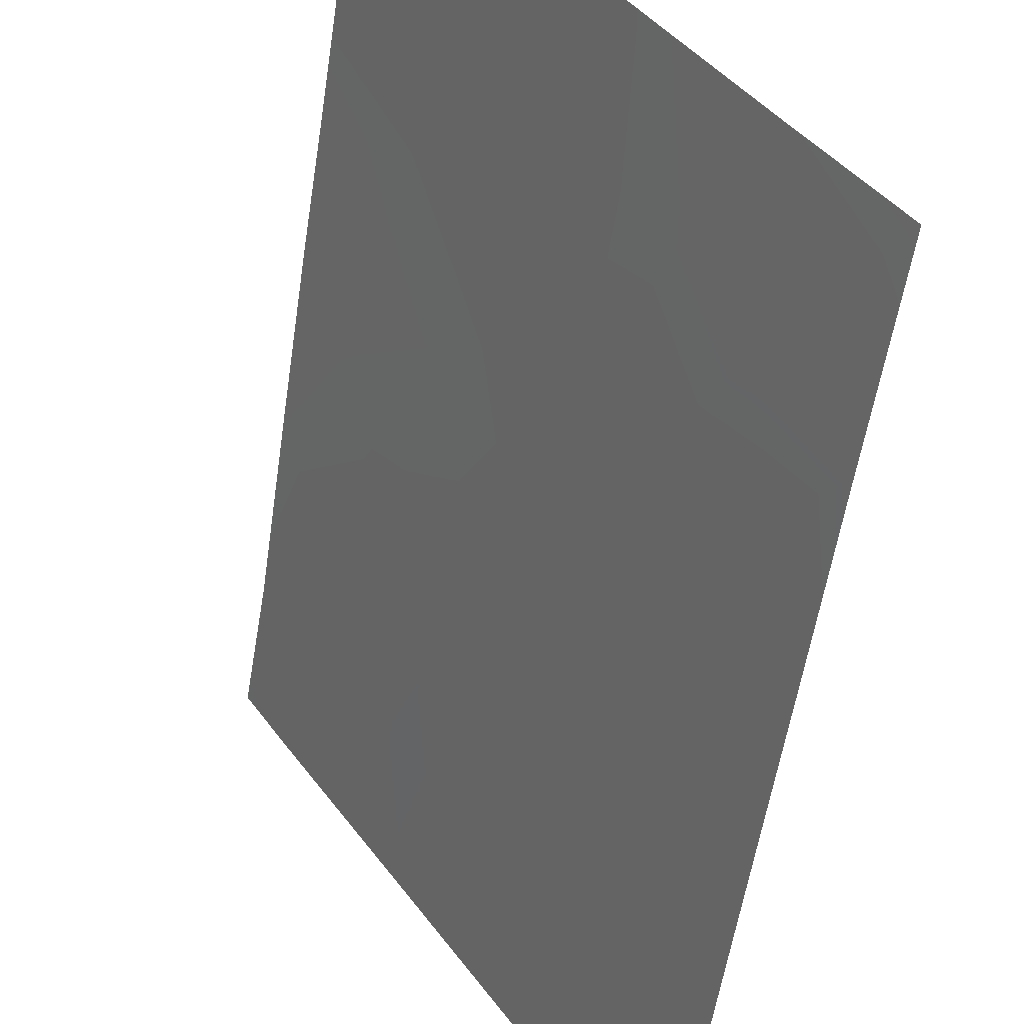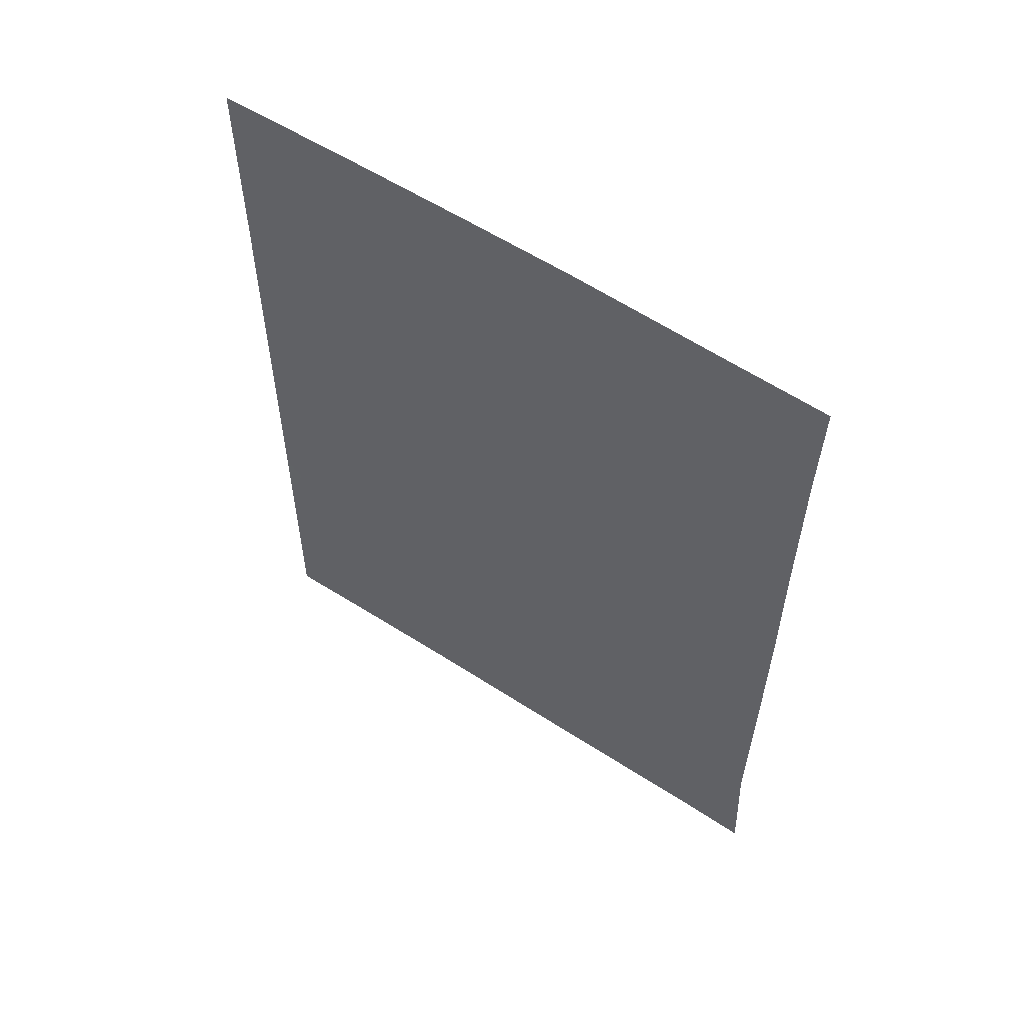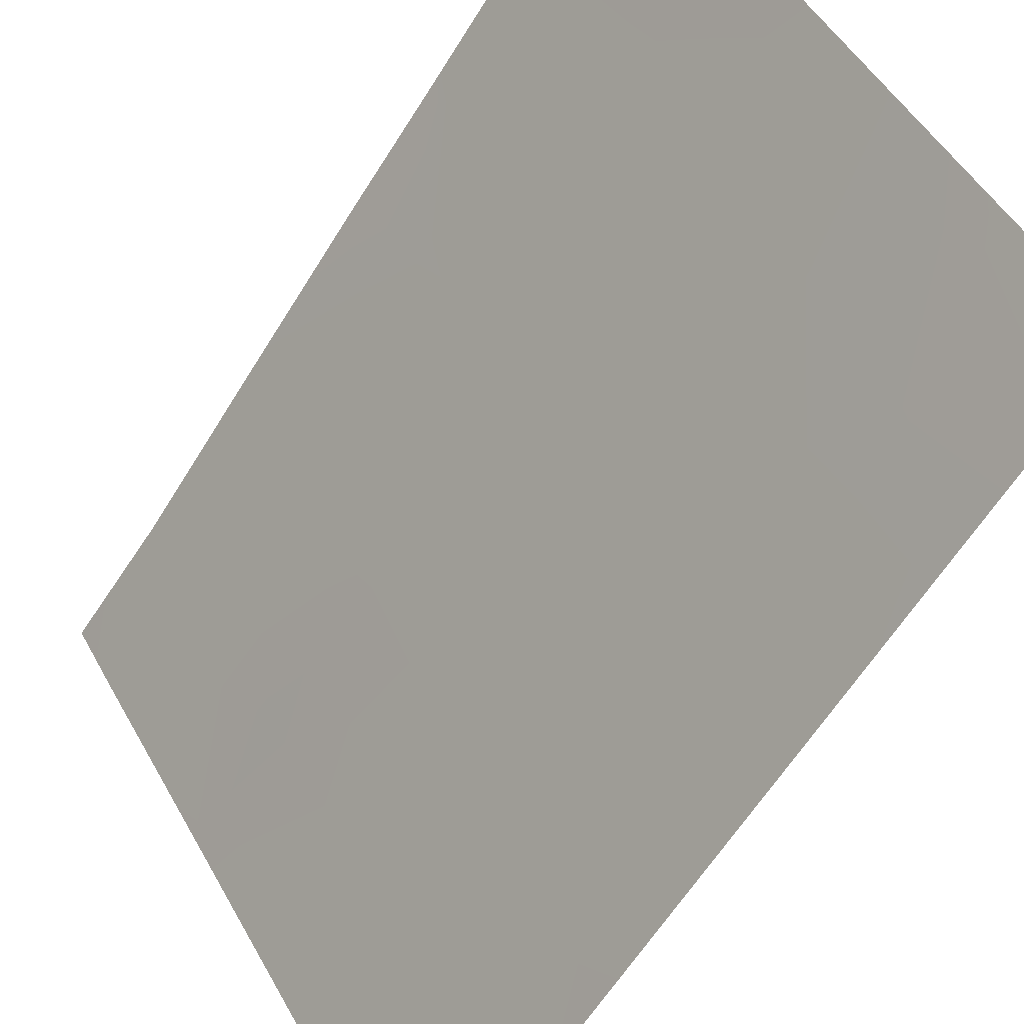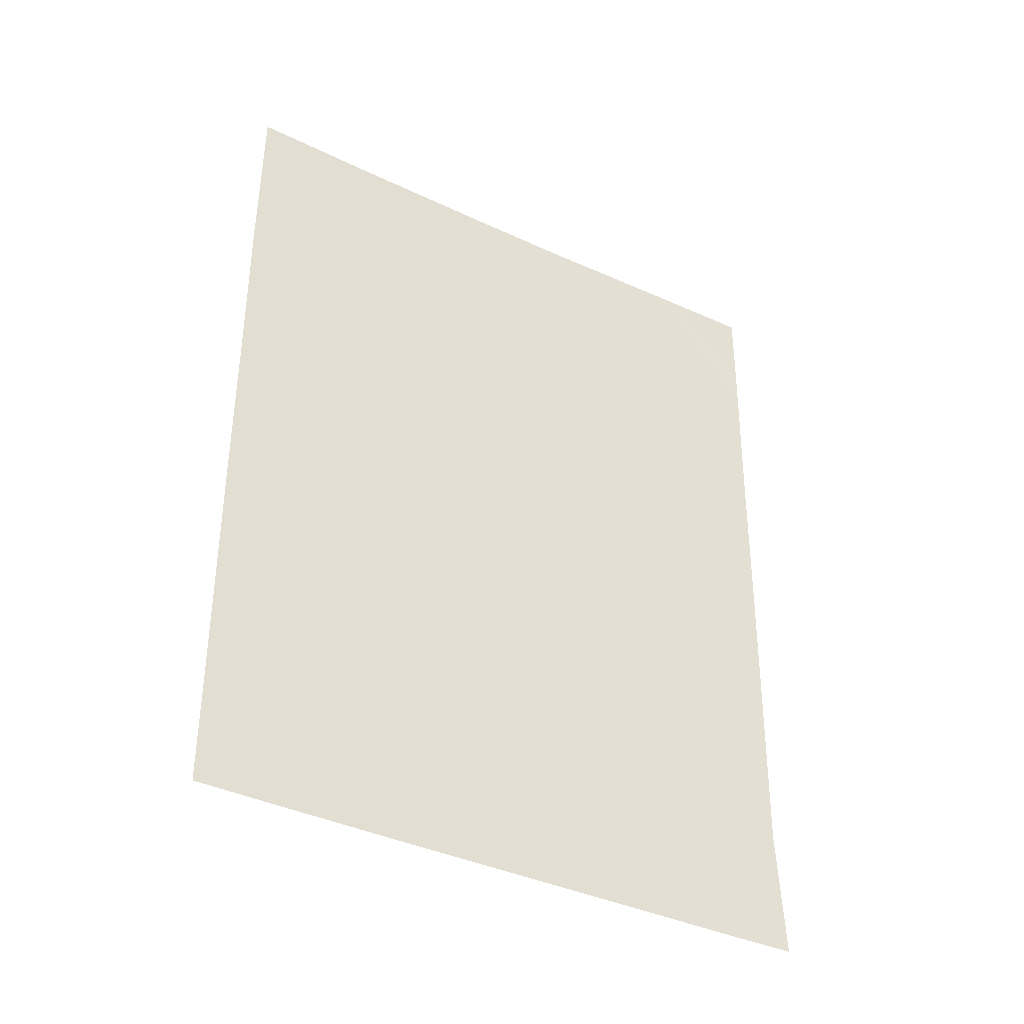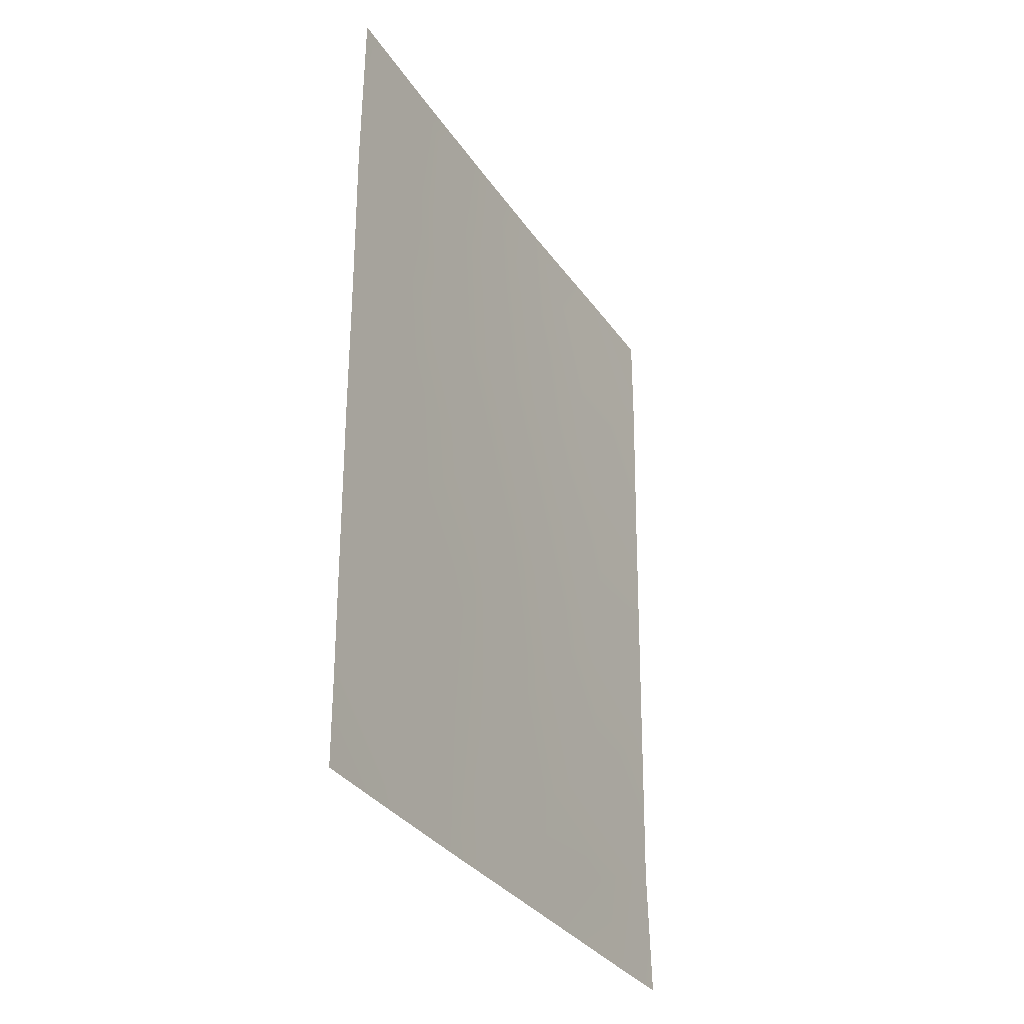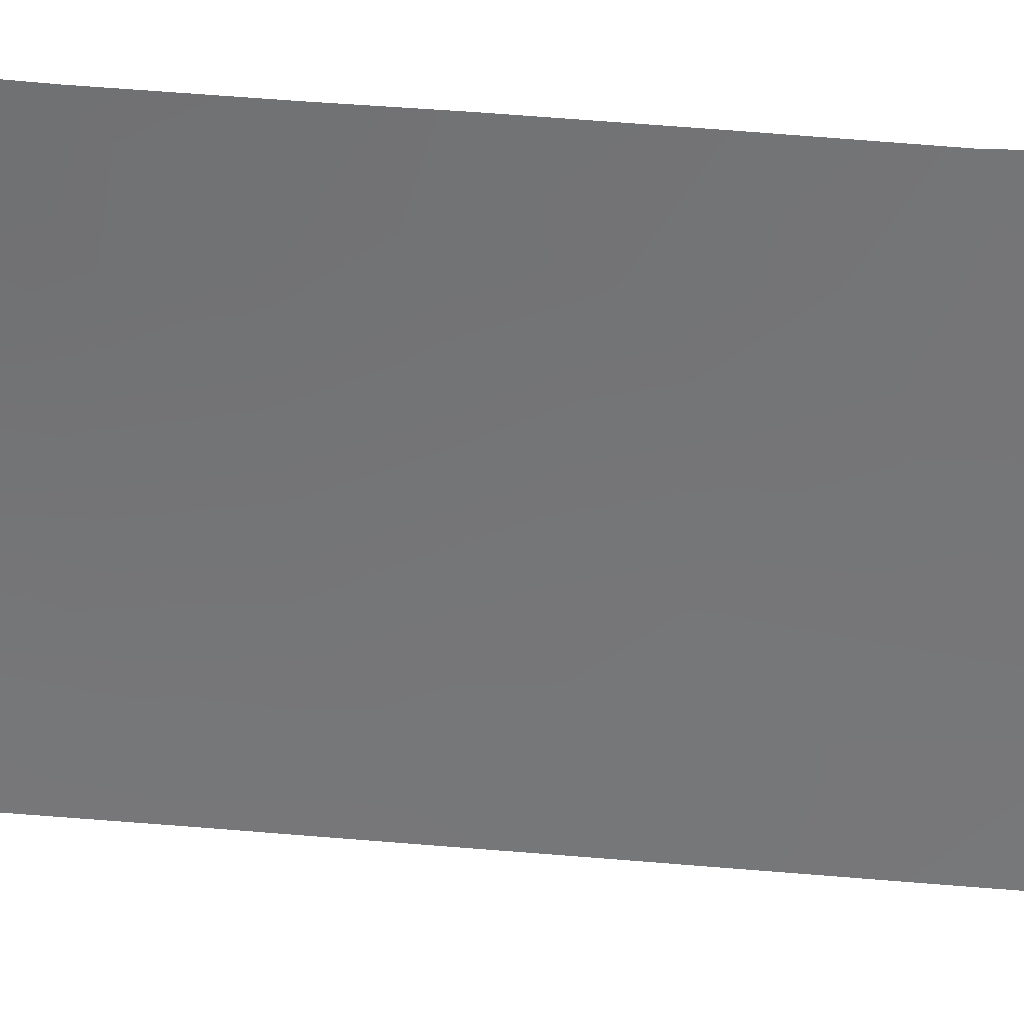
<metadata>
{"format":"obj","ext":"obj","renderer":"f3d","projection":"perspective","resolution":1024,"background":"white","views":[{"elev":-54.4,"azim":171.7,"up":"+Z"},{"elev":56.8,"azim":-22.6,"up":"+Y"},{"elev":-60.5,"azim":148.7,"up":"+Z"},{"elev":-38.4,"azim":-87.8,"up":"+Y"},{"elev":-32.1,"azim":-118.7,"up":"+Y"},{"elev":66.1,"azim":-85.5,"up":"+Z"}]}
</metadata>
<code>
v -82.86 48.18 41.47
v -79.76 46.18 46.36
v -83.64 50 40.29
v -82.09 46.42 42.66
v -81.7 50 43.27
v -80.79 46.85 44.72
v -79.74 42.21 46.33
v -80.61 40.93 44.95
v -79.77 48.49 46.39
v -83.02 38 41.27
v -84.65 47.48 38.77
v -81.67 38 43.35
v -80.2 38 45.58
v -79.7 38 46.37
v -84.66 50 38.78
v -84.67 38 38.81
v -79.75 50 46.41
v -81.54 39.85 43.54
v -82.58 50 41.92
v -83.26 46.22 40.87
v -84.66 43.13 38.78
v -83.73 42.69 40.19
v -83.66 40.15 40.32
v -84.67 39.06 38.81
v -84.01 38 39.79
v -80.68 43.2 44.84
v -80.83 48.67 44.67
v -79.74 39.79 46.3
v -80.65 39.2 44.9
v -79.75 44.53 46.35
v -80.47 50 45.26
v -81.76 48.4 43.19
v -84.66 41.19 38.8
v -84.66 45.1 38.78
v -83.86 44.65 39.98
v -80.43 45.05 45.28
v -81.58 41.73 43.44
v -83.88 48.06 39.92
v -82.7 44.33 41.73
v -81.37 44.81 43.78
v -84.08 46.32 39.63
v -82.77 42.05 41.64
v -81.75 43.34 43.17
v -82.55 39.91 41.99
f 7 8 26
f 10 23 44
f 12 18 29
f 38 3 1
f 33 21 22
f 12 10 44
f 42 37 44
f 38 1 20
f 39 20 4
f 19 5 32
f 21 34 35
f 7 28 8
f 19 32 1
f 24 33 23
f 23 10 25
f 24 25 16
f 8 37 26
f 27 5 31
f 28 13 29
f 13 28 14
f 25 24 23
f 28 29 8
f 13 12 29
f 29 18 8
f 2 30 36
f 30 7 26
f 38 15 3
f 9 27 31
f 9 31 17
f 3 19 1
f 9 2 6
f 4 32 6
f 32 27 6
f 32 4 1
f 23 33 22
f 11 38 41
f 34 11 41
f 37 43 26
f 44 23 42
f 44 37 18
f 26 36 30
f 39 40 43
f 22 35 39
f 8 18 37
f 20 1 4
f 40 39 4
f 27 32 5
f 2 36 6
f 6 36 40
f 40 36 26
f 15 38 11
f 23 22 42
f 35 22 21
f 9 6 27
f 35 20 39
f 41 38 20
f 35 41 20
f 34 41 35
f 39 42 22
f 6 40 4
f 43 40 26
f 39 43 42
f 42 43 37
f 12 44 18

</code>
